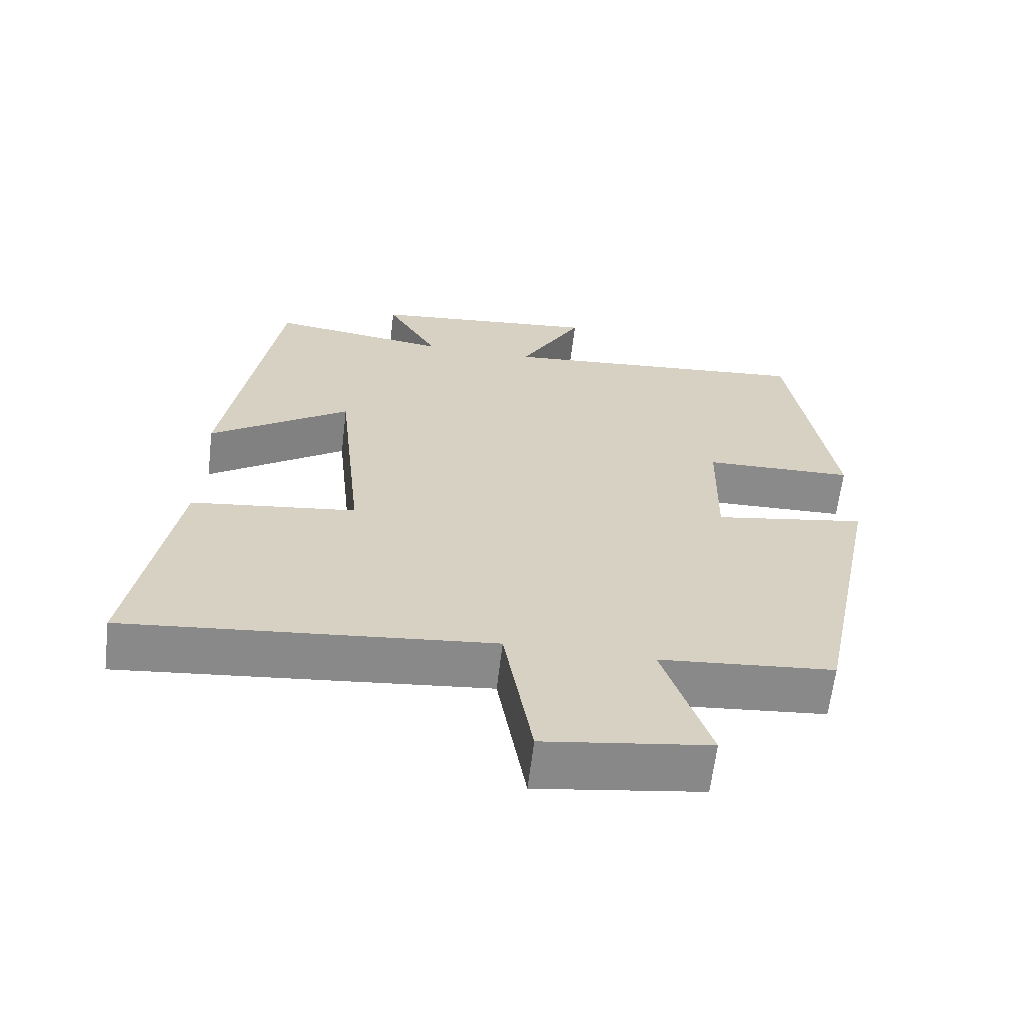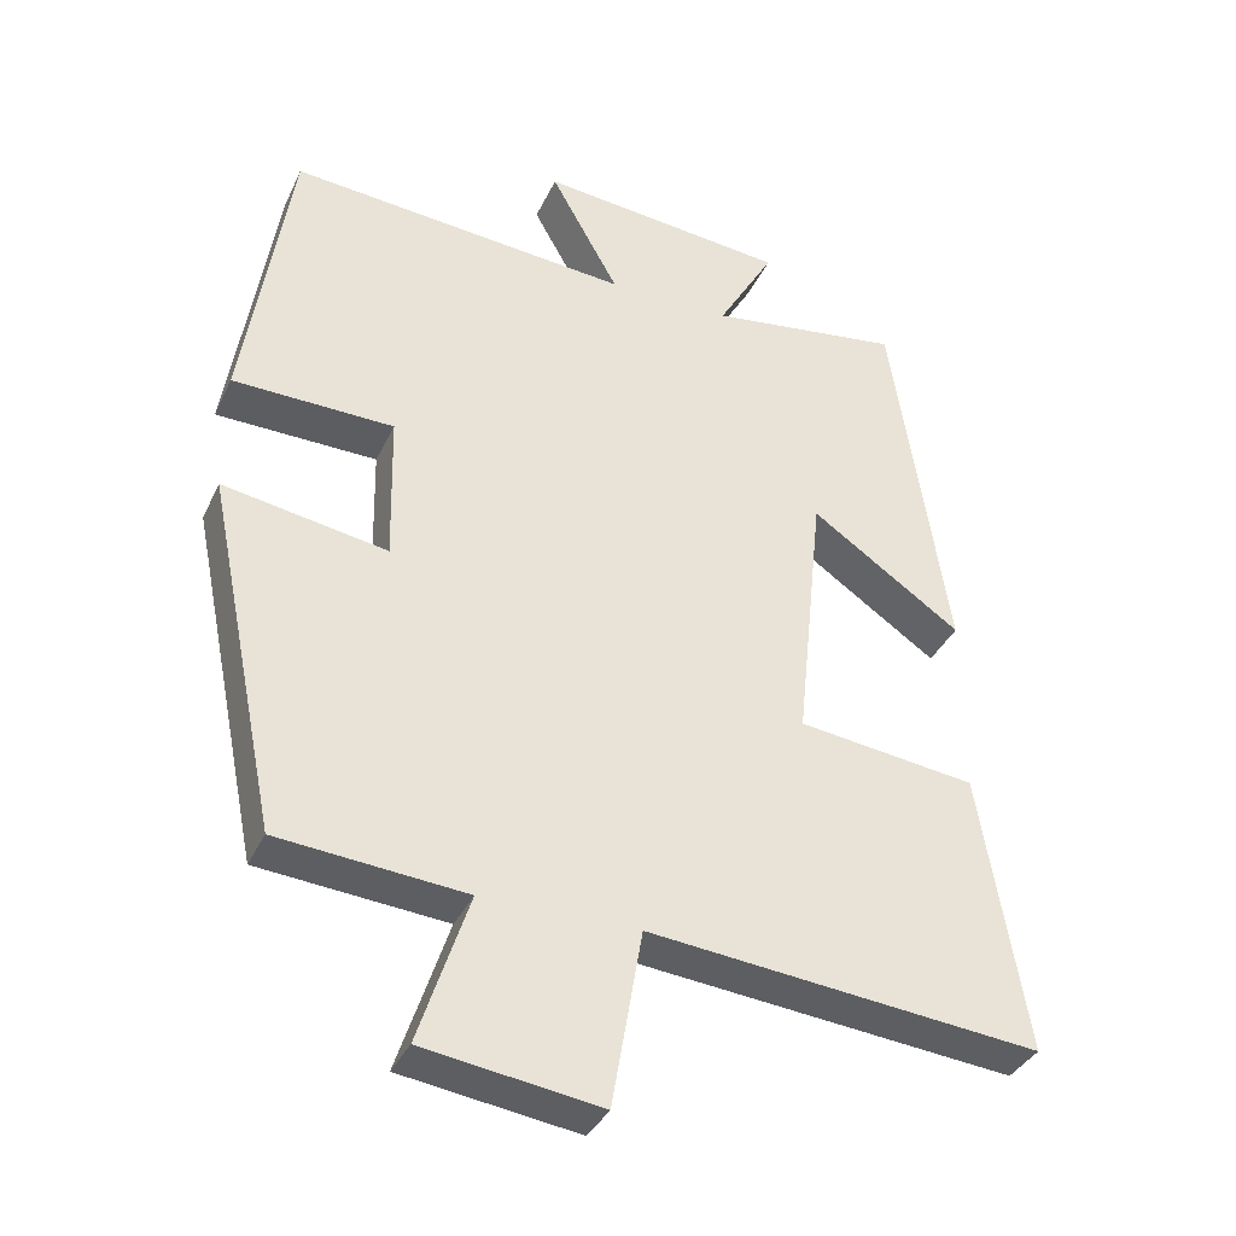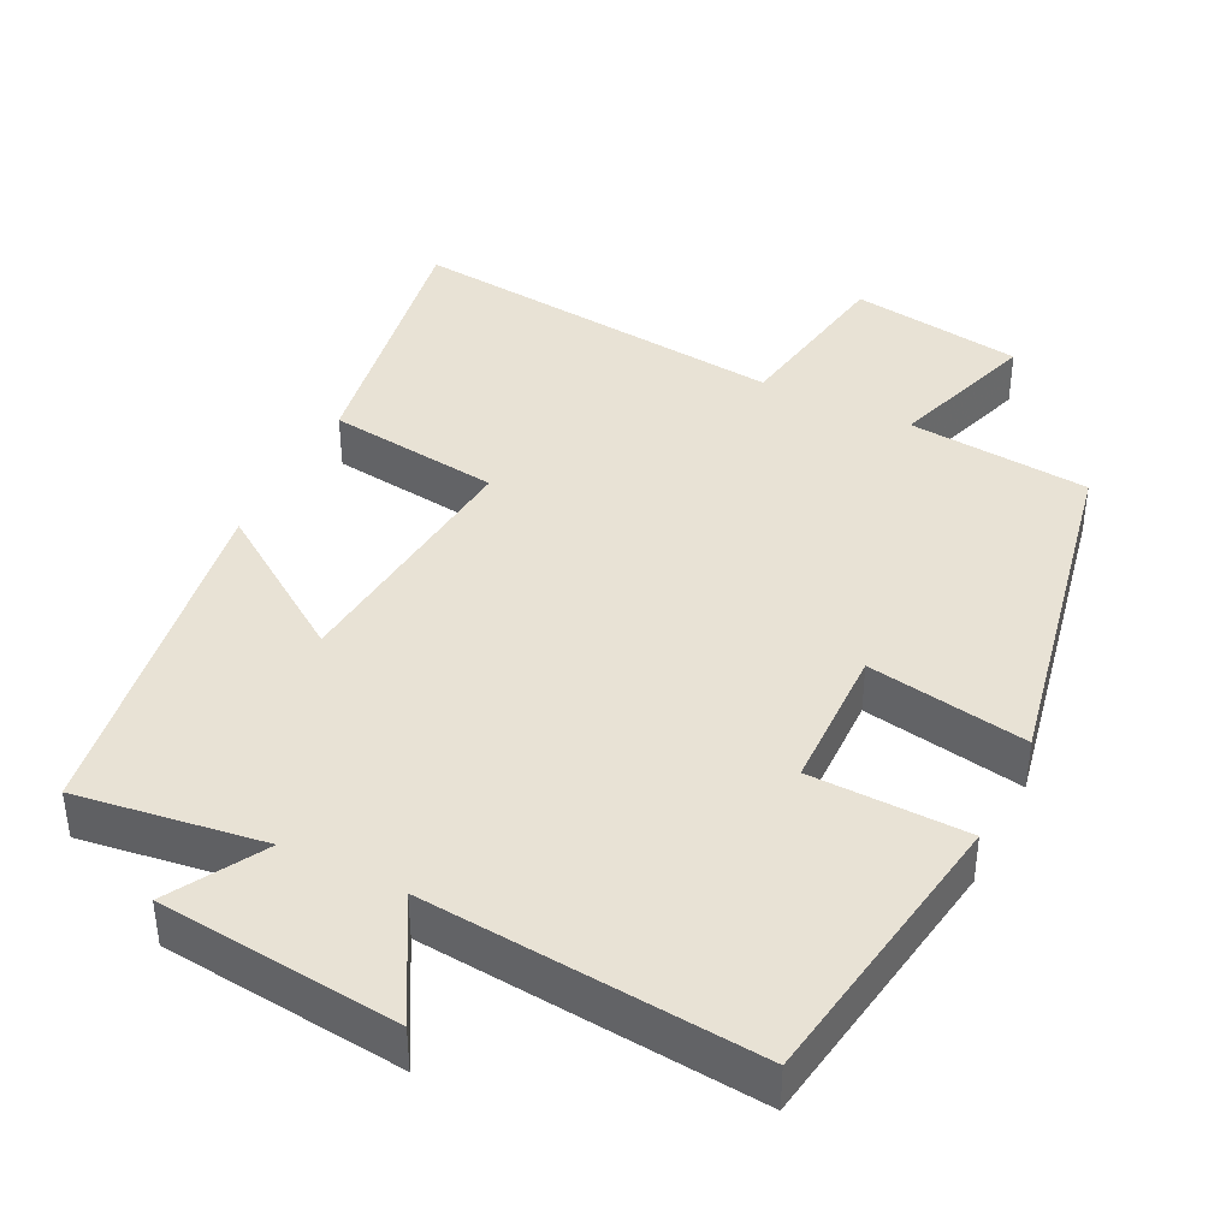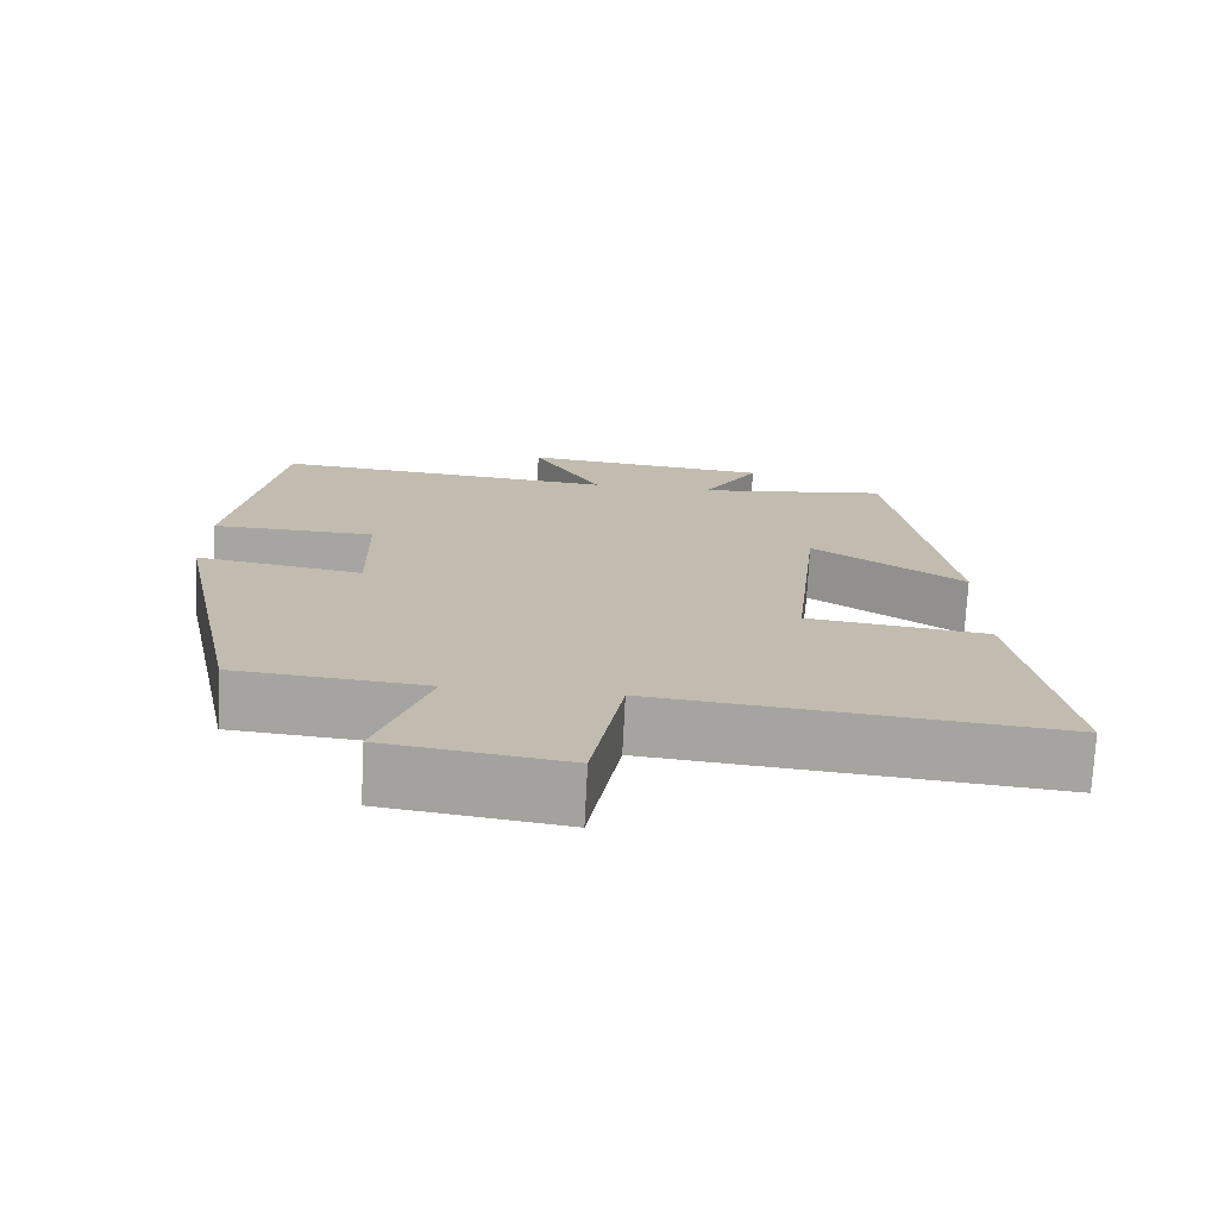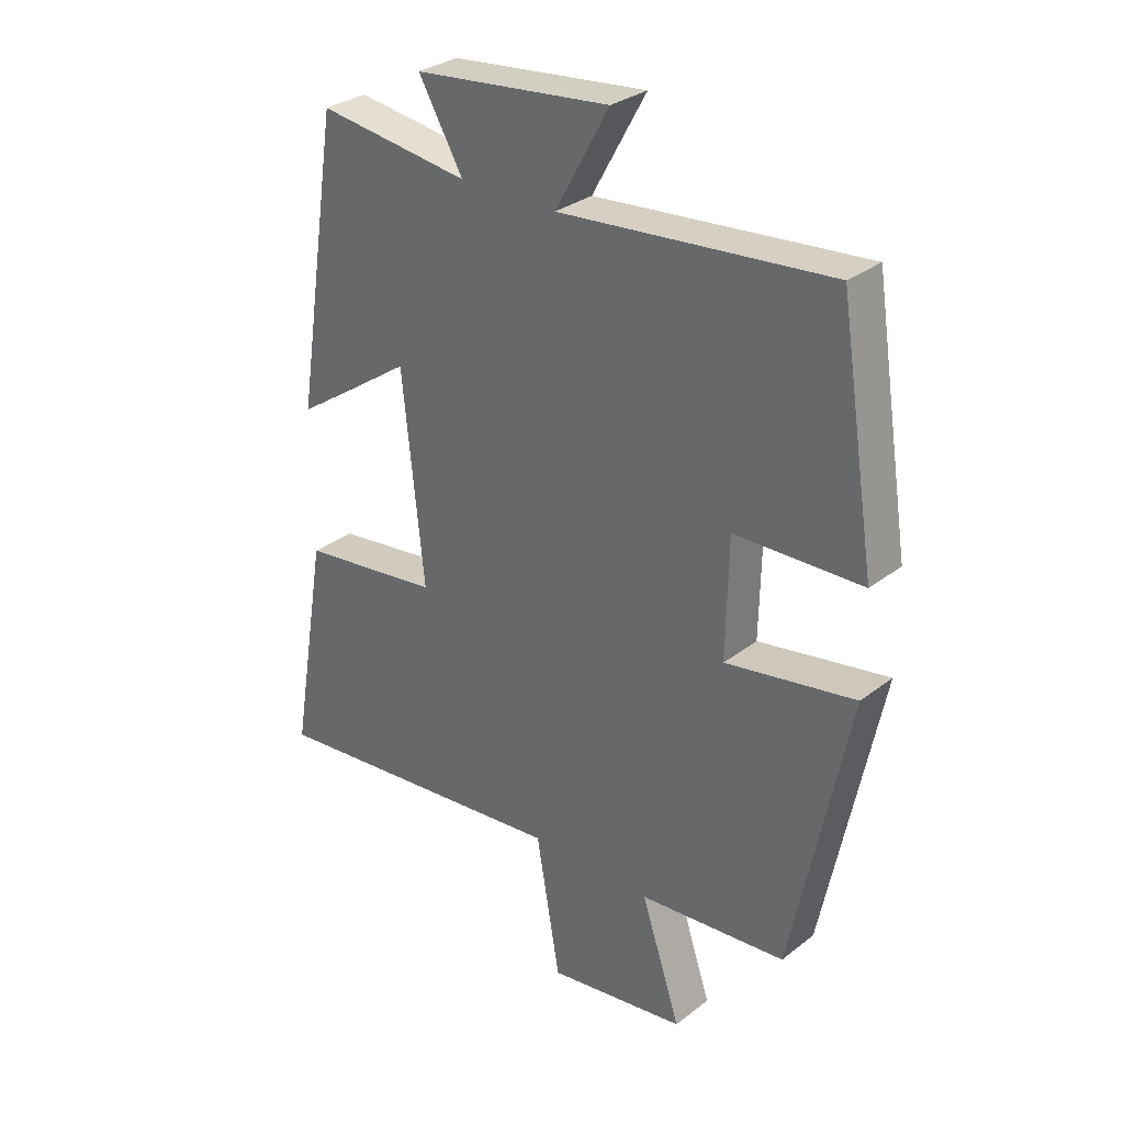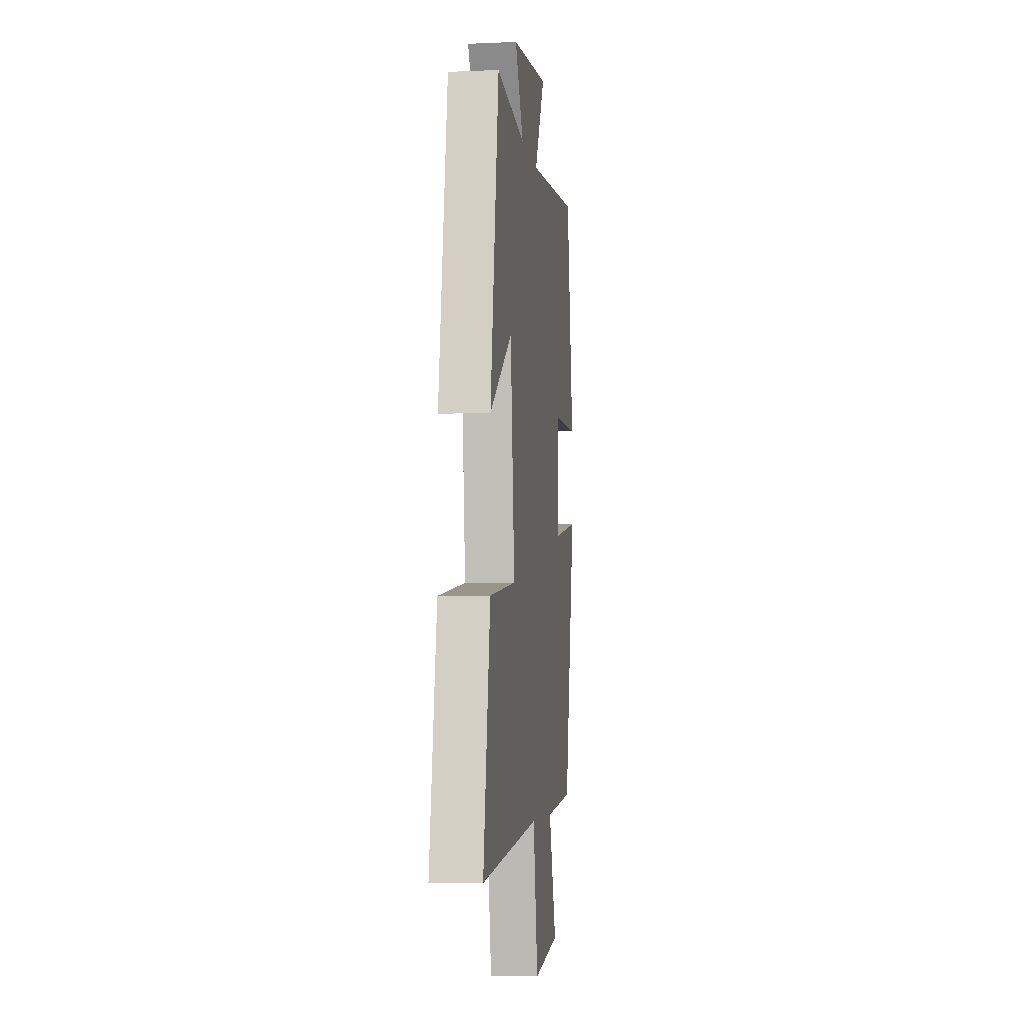
<metadata>
{"format":"obj","ext":"obj","renderer":"f3d","projection":"perspective","resolution":1024,"background":"white","views":[{"elev":-63.5,"azim":-6.8,"up":"+Z"},{"elev":-36.3,"azim":157.3,"up":"+Z"},{"elev":40.8,"azim":26.3,"up":"+Y"},{"elev":-74.0,"azim":177.1,"up":"+Z"},{"elev":30.6,"azim":42.0,"up":"+Z"},{"elev":-5.0,"azim":-82.3,"up":"+Z"}]}
</metadata>
<code>
v 0.405 0.07 -0.478
v 0.159 0.07 -0.5
v 0.225 0.07 -0.699
v -0.007 0.07 -0.733
v -0.047 0.07 -0.5
v -0.561 0.07 -0.552
v -0.5 0.07 -0.186
v -0.266 0.07 -0.156
v -0.302 0.07 0.19
v -0.5 0.07 0.054
v -0.426 0.07 0.535
v -0.173 0.07 0.5
v -0.247 0.07 0.628
v 0.079 0.07 0.662
v -0.011 0.07 0.5
v 0.439 0.07 0.54
v 0.5 0.07 0.153
v 0.288 0.07 0.148
v 0.284 0.07 -0.048
v 0.5 0.07 -0.011
v 0.405 0 -0.478
v 0.159 0 -0.5
v 0.225 0 -0.699
v -0.007 0 -0.733
v -0.047 0 -0.5
v -0.561 0 -0.552
v -0.5 0 -0.186
v -0.266 0 -0.156
v -0.302 0 0.19
v -0.5 0 0.054
v -0.426 0 0.535
v -0.173 0 0.5
v -0.247 0 0.628
v 0.079 0 0.662
v -0.011 0 0.5
v 0.439 0 0.54
v 0.5 0 0.153
v 0.288 0 0.148
v 0.284 0 -0.048
v 0.5 0 -0.011
f 19 20 1 2
f 18 19 2
f 15 16 17 18
f 15 18 2
f 12 13 14 15
f 12 15 2
f 9 10 11 12
f 12 2 3
f 9 12 3
f 8 9 3
f 5 6 7 8
f 5 8 3
f 3 4 5
f 22 21 40 39
f 22 39 38
f 38 37 36 35
f 22 38 35
f 35 34 33 32
f 22 35 32
f 32 31 30 29
f 23 22 32
f 23 32 29
f 23 29 28
f 28 27 26 25
f 23 28 25
f 25 24 23
f 1 21 22 2
f 2 22 23 3
f 3 23 24 4
f 4 24 25 5
f 5 25 26 6
f 6 26 27 7
f 7 27 28 8
f 8 28 29 9
f 9 29 30 10
f 10 30 31 11
f 11 31 32 12
f 12 32 33 13
f 13 33 34 14
f 14 34 35 15
f 15 35 36 16
f 16 36 37 17
f 17 37 38 18
f 18 38 39 19
f 19 39 40 20
f 20 40 21 1

</code>
